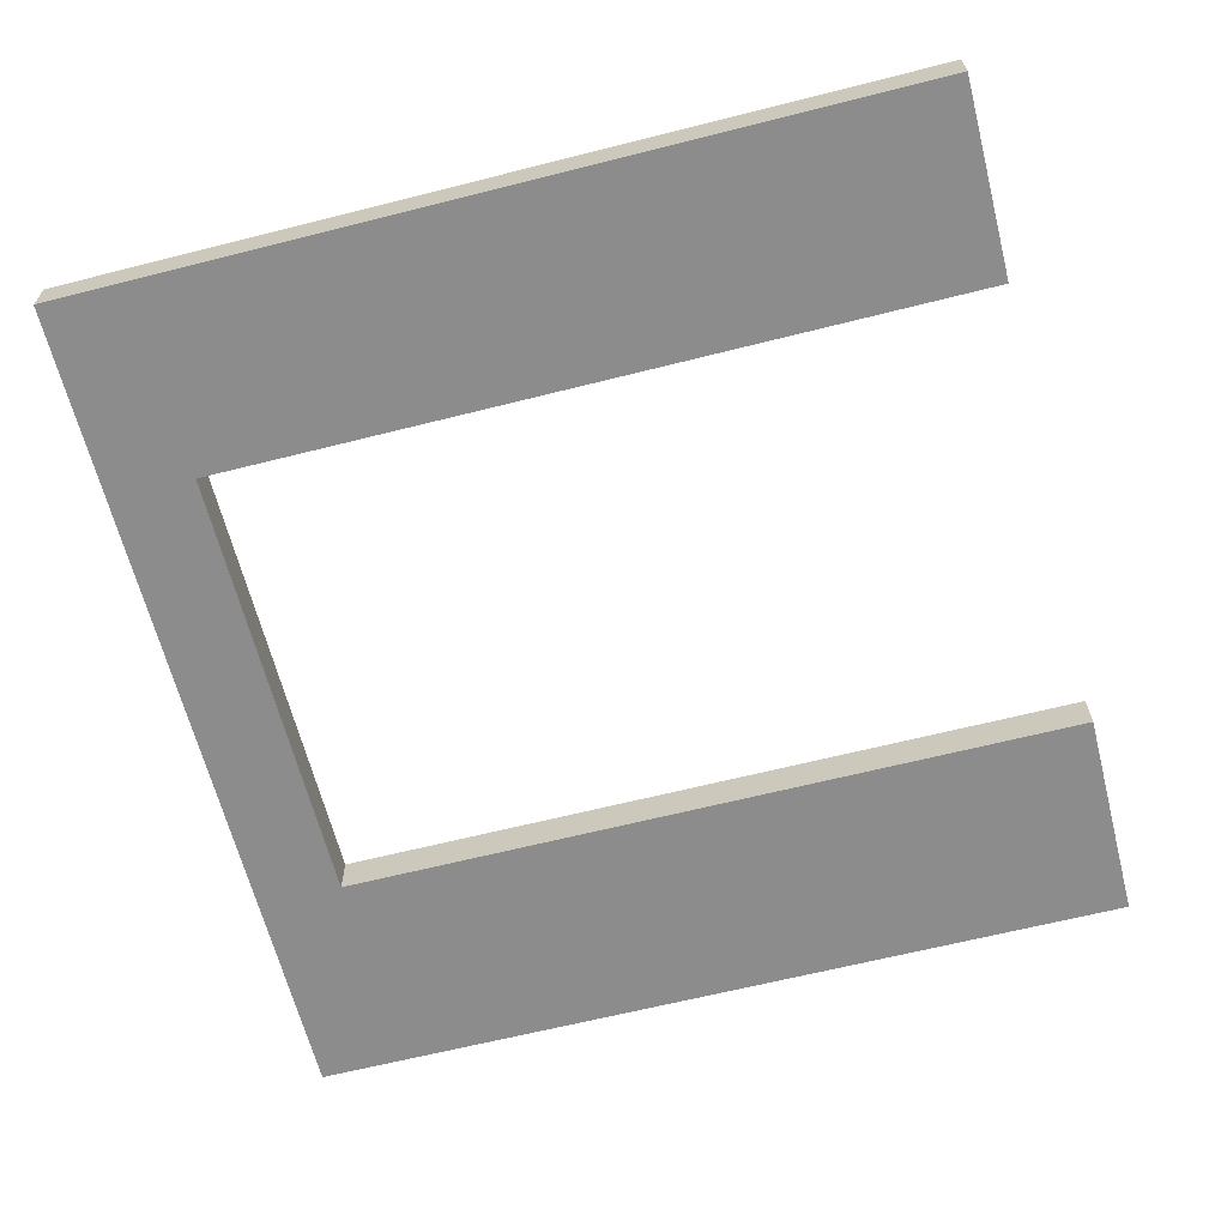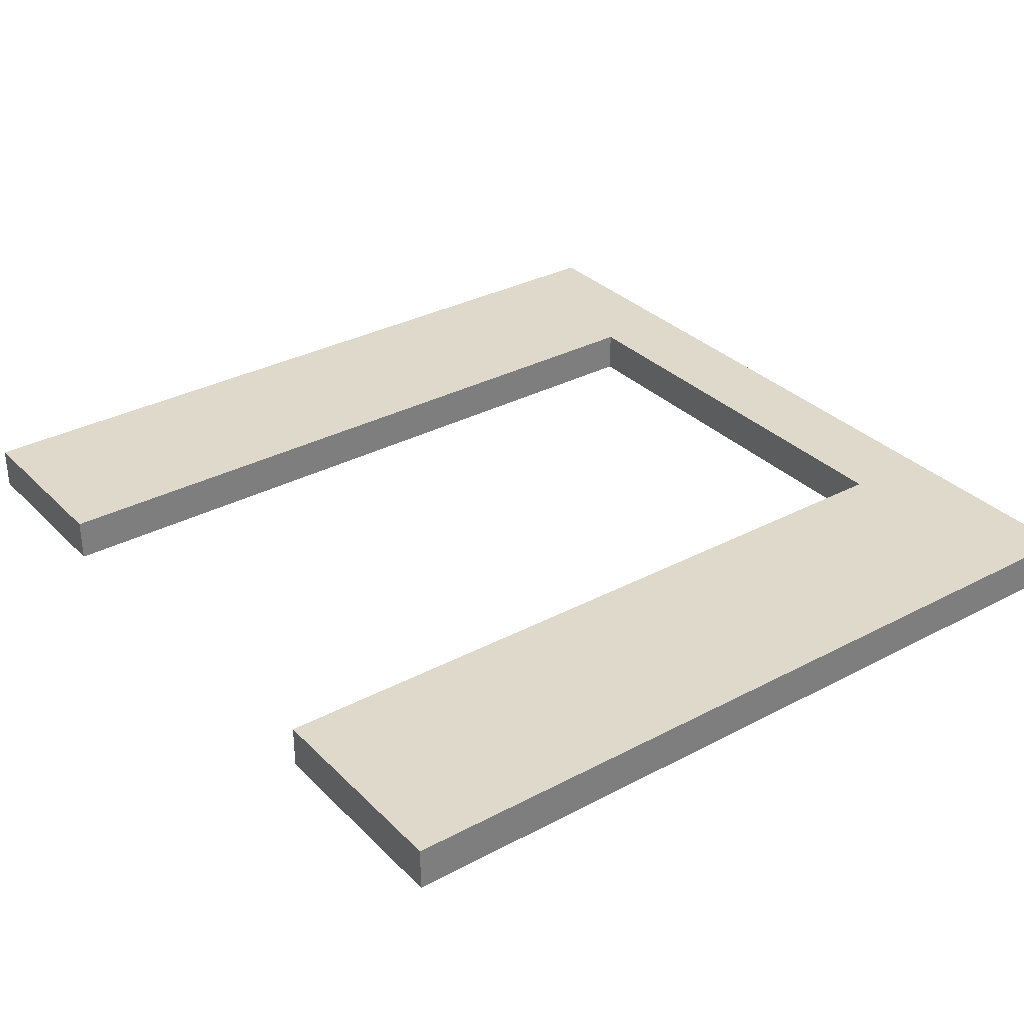
<metadata>
{"format":"obj","ext":"obj","renderer":"f3d","projection":"perspective","resolution":1024,"background":"white","views":[{"elev":-64.3,"azim":-75.7,"up":"+Z"},{"elev":32.3,"azim":53.5,"up":"+Z"}]}
</metadata>
<code>
o
v -23.5 0 16
v -23.5 0 15.8
v -23.5 0.3 16
v -23.5 0.3 15.8
v -23.5 0.4 16
v -23.5 0.4 15.8
v -23.5 0.7 16
v -23.5 0.7 15.8
v -23.5 0.8 16
v -23.5 0.8 15.8
v -23.5 1.1 16
v -23.5 1.1 15.8
v -23.5 1.2 16
v -23.5 1.2 15.8
v -23.5 1.5 16
v -23.5 1.5 15.8
v -23.5 1.6 16
v -23.5 1.6 15.8
v -23.5 1.9 16
v -23.5 1.9 15.8
v -23.5 2 16
v -23.5 2 15.8
v -23.5 2.3 16
v -23.5 2.3 15.8
v -23.5 2.4 16
v -23.5 2.4 15.8
v -23.5 2.7 16
v -23.5 2.7 15.8
v -23.5 2.8 16
v -23.5 2.8 15.8
v -23.5 3.1 16
v -23.5 3.1 15.8
v -23.5 3.2 16
v -23.5 3.2 15.8
v -23.5 3.5 16
v -23.5 3.5 15.8
v -23.5 3.6 16
v -23.5 3.6 15.8
v -23.5 3.9 16
v -23.5 3.9 15.8
v -20.5 0 16
v -20.5 0 15.8
v -20.5 0.3 16
v -20.5 0.3 15.8
v -20.5 0.4 16
v -20.5 0.4 15.8
v -20.5 0.7 16
v -20.5 0.7 15.8
v -20.5 0.8 16
v -20.5 0.8 15.8
v -20.5 1.1 16
v -20.5 1.1 15.8
v -20.5 1.2 16
v -20.5 1.2 15.8
v -20.5 1.5 16
v -20.5 1.5 15.8
v -20.5 1.6 16
v -20.5 1.6 15.8
v -20.5 1.9 16
v -20.5 1.9 15.8
v -20.5 2 16
v -20.5 2 15.8
v -20.5 2.3 16
v -20.5 2.3 15.8
v -20.5 2.4 16
v -20.5 2.4 15.8
v -20.5 2.7 16
v -20.5 2.7 15.8
v -20.5 2.8 16
v -20.5 2.8 15.8
v -20.5 3.1 16
v -20.5 3.1 15.8
v -20.5 3.2 16
v -20.5 3.2 15.8
v -20.5 3.5 16
v -20.5 3.5 15.8
v -22.6 0 16
v -22.6 0 15.8
v -22.6 0.3 16
v -22.6 0.3 15.8
v -22.6 0.4 16
v -22.6 0.4 15.8
v -22.6 0.7 16
v -22.6 0.7 15.8
v -22.6 0.8 16
v -22.6 0.8 15.8
v -22.6 1.1 16
v -22.6 1.1 15.8
v -22.6 1.2 16
v -22.6 1.2 15.8
v -22.6 1.5 16
v -22.6 1.5 15.8
v -22.6 1.6 16
v -22.6 1.6 15.8
v -22.6 1.9 16
v -22.6 1.9 15.8
v -22.6 2 16
v -22.6 2 15.8
v -22.6 2.3 16
v -22.6 2.3 15.8
v -22.6 2.4 16
v -22.6 2.4 15.8
v -22.6 2.7 16
v -22.6 2.7 15.8
v -22.6 2.8 16
v -22.6 2.8 15.8
v -22.6 3.1 16
v -22.6 3.1 15.8
v -22.6 3.2 16
v -22.6 3.2 15.8
v -22.6 3.5 16
v -22.6 3.5 15.8
v -19.5 0 16
v -19.5 0 15.8
v -19.5 0.3 16
v -19.5 0.3 15.8
v -19.5 0.4 16
v -19.5 0.4 15.8
v -19.5 0.7 16
v -19.5 0.7 15.8
v -19.5 0.8 16
v -19.5 0.8 15.8
v -19.5 1.1 16
v -19.5 1.1 15.8
v -19.5 1.2 16
v -19.5 1.2 15.8
v -19.5 1.5 16
v -19.5 1.5 15.8
v -19.5 1.6 16
v -19.5 1.6 15.8
v -19.5 1.9 16
v -19.5 1.9 15.8
v -19.5 2 16
v -19.5 2 15.8
v -19.5 2.3 16
v -19.5 2.3 15.8
v -19.5 2.4 16
v -19.5 2.4 15.8
v -19.5 2.7 16
v -19.5 2.7 15.8
v -19.5 2.8 16
v -19.5 2.8 15.8
v -19.5 3.1 16
v -19.5 3.1 15.8
v -19.5 3.2 16
v -19.5 3.2 15.8
v -19.5 3.5 16
v -19.5 3.5 15.8
v -19.5 3.6 16
v -19.5 3.6 15.8
v -19.5 3.9 16
v -19.5 3.9 15.8
v -23.5 0 16
v -23.5 0.3 16
v -23.5 0.4 16
v -23.5 0.7 16
v -23.5 0.8 16
v -23.5 1.1 16
v -23.5 1.2 16
v -23.5 1.5 16
v -23.5 1.6 16
v -23.5 1.9 16
v -23.5 2 16
v -23.5 2.3 16
v -23.5 2.4 16
v -23.5 2.7 16
v -23.5 2.8 16
v -23.5 3.1 16
v -23.5 3.2 16
v -23.5 3.5 16
v -23.5 3.6 16
v -23.5 3.9 16
v -23.2 0.4 16
v -23.2 0.7 16
v -23.2 1.2 16
v -23.2 1.5 16
v -23.2 2 16
v -23.2 2.3 16
v -23.2 2.8 16
v -23.2 3.1 16
v -23.2 3.6 16
v -23.2 3.9 16
v -23.1 0.4 16
v -23.1 0.7 16
v -23.1 1.2 16
v -23.1 1.5 16
v -23.1 2 16
v -23.1 2.3 16
v -23.1 2.8 16
v -23.1 3.1 16
v -23.1 3.6 16
v -23.1 3.9 16
v -22.8 0 16
v -22.8 0.3 16
v -22.8 0.8 16
v -22.8 1.1 16
v -22.8 1.6 16
v -22.8 1.9 16
v -22.8 2.4 16
v -22.8 2.7 16
v -22.8 3.2 16
v -22.8 3.5 16
v -22.7 0 16
v -22.7 0.3 16
v -22.7 0.8 16
v -22.7 1.1 16
v -22.7 1.6 16
v -22.7 1.9 16
v -22.7 2.4 16
v -22.7 2.7 16
v -22.7 3.2 16
v -22.7 3.5 16
v -22.6 0 16
v -22.6 0.3 16
v -22.6 0.4 16
v -22.6 0.7 16
v -22.6 0.8 16
v -22.6 1.1 16
v -22.6 1.2 16
v -22.6 1.5 16
v -22.6 1.6 16
v -22.6 1.9 16
v -22.6 2 16
v -22.6 2.3 16
v -22.6 2.4 16
v -22.6 2.7 16
v -22.6 2.8 16
v -22.6 3.1 16
v -22.6 3.2 16
v -22.6 3.5 16
v -22.4 3.6 16
v -22.4 3.9 16
v -22.3 3.6 16
v -22.3 3.9 16
v -21.6 3.6 16
v -21.6 3.9 16
v -21.5 3.6 16
v -21.5 3.9 16
v -20.8 3.6 16
v -20.8 3.9 16
v -20.7 3.6 16
v -20.7 3.9 16
v -20.5 0 16
v -20.5 0.3 16
v -20.5 0.4 16
v -20.5 0.7 16
v -20.5 0.8 16
v -20.5 1.1 16
v -20.5 1.2 16
v -20.5 1.5 16
v -20.5 1.6 16
v -20.5 1.9 16
v -20.5 2 16
v -20.5 2.3 16
v -20.5 2.4 16
v -20.5 2.7 16
v -20.5 2.8 16
v -20.5 3.1 16
v -20.5 3.2 16
v -20.5 3.5 16
v -20.4 0 16
v -20.4 0.3 16
v -20.4 0.8 16
v -20.4 1.1 16
v -20.4 1.6 16
v -20.4 1.9 16
v -20.4 2.4 16
v -20.4 2.7 16
v -20.4 3.2 16
v -20.4 3.5 16
v -20.3 0 16
v -20.3 0.3 16
v -20.3 0.8 16
v -20.3 1.1 16
v -20.3 1.6 16
v -20.3 1.9 16
v -20.3 2.4 16
v -20.3 2.7 16
v -20.3 3.2 16
v -20.3 3.5 16
v -20 0.4 16
v -20 0.7 16
v -20 1.2 16
v -20 1.5 16
v -20 2 16
v -20 2.3 16
v -20 2.8 16
v -20 3.1 16
v -20 3.6 16
v -20 3.9 16
v -19.9 0.4 16
v -19.9 0.7 16
v -19.9 1.2 16
v -19.9 1.5 16
v -19.9 2 16
v -19.9 2.3 16
v -19.9 2.8 16
v -19.9 3.1 16
v -19.9 3.6 16
v -19.9 3.9 16
v -19.5 0 16
v -19.5 0.3 16
v -19.5 0.4 16
v -19.5 0.7 16
v -19.5 0.8 16
v -19.5 1.1 16
v -19.5 1.2 16
v -19.5 1.5 16
v -19.5 1.6 16
v -19.5 1.9 16
v -19.5 2 16
v -19.5 2.3 16
v -19.5 2.4 16
v -19.5 2.7 16
v -19.5 2.8 16
v -19.5 3.1 16
v -19.5 3.2 16
v -19.5 3.5 16
v -19.5 3.6 16
v -19.5 3.9 16
v -23.5 0 15.8
v -23.5 0.3 15.8
v -23.5 0.4 15.8
v -23.5 0.7 15.8
v -23.5 0.8 15.8
v -23.5 1.1 15.8
v -23.5 1.2 15.8
v -23.5 1.5 15.8
v -23.5 1.6 15.8
v -23.5 1.9 15.8
v -23.5 2 15.8
v -23.5 2.3 15.8
v -23.5 2.4 15.8
v -23.5 2.7 15.8
v -23.5 2.8 15.8
v -23.5 3.1 15.8
v -23.5 3.2 15.8
v -23.5 3.5 15.8
v -23.5 3.6 15.8
v -23.5 3.9 15.8
v -23.2 0.4 15.8
v -23.2 0.7 15.8
v -23.2 1.2 15.8
v -23.2 1.5 15.8
v -23.2 2 15.8
v -23.2 2.3 15.8
v -23.2 2.8 15.8
v -23.2 3.1 15.8
v -23.2 3.6 15.8
v -23.2 3.9 15.8
v -23.1 0.4 15.8
v -23.1 0.7 15.8
v -23.1 1.2 15.8
v -23.1 1.5 15.8
v -23.1 2 15.8
v -23.1 2.3 15.8
v -23.1 2.8 15.8
v -23.1 3.1 15.8
v -23.1 3.6 15.8
v -23.1 3.9 15.8
v -22.8 0 15.8
v -22.8 0.3 15.8
v -22.8 0.8 15.8
v -22.8 1.1 15.8
v -22.8 1.6 15.8
v -22.8 1.9 15.8
v -22.8 2.4 15.8
v -22.8 2.7 15.8
v -22.8 3.2 15.8
v -22.8 3.5 15.8
v -22.7 0 15.8
v -22.7 0.3 15.8
v -22.7 0.8 15.8
v -22.7 1.1 15.8
v -22.7 1.6 15.8
v -22.7 1.9 15.8
v -22.7 2.4 15.8
v -22.7 2.7 15.8
v -22.7 3.2 15.8
v -22.7 3.5 15.8
v -22.6 0 15.8
v -22.6 0.3 15.8
v -22.6 0.4 15.8
v -22.6 0.7 15.8
v -22.6 0.8 15.8
v -22.6 1.1 15.8
v -22.6 1.2 15.8
v -22.6 1.5 15.8
v -22.6 1.6 15.8
v -22.6 1.9 15.8
v -22.6 2 15.8
v -22.6 2.3 15.8
v -22.6 2.4 15.8
v -22.6 2.7 15.8
v -22.6 2.8 15.8
v -22.6 3.1 15.8
v -22.6 3.2 15.8
v -22.6 3.5 15.8
v -22.4 3.6 15.8
v -22.4 3.9 15.8
v -22.3 3.6 15.8
v -22.3 3.9 15.8
v -21.6 3.6 15.8
v -21.6 3.9 15.8
v -21.5 3.6 15.8
v -21.5 3.9 15.8
v -20.8 3.6 15.8
v -20.8 3.9 15.8
v -20.7 3.6 15.8
v -20.7 3.9 15.8
v -20.5 0 15.8
v -20.5 0.3 15.8
v -20.5 0.4 15.8
v -20.5 0.7 15.8
v -20.5 0.8 15.8
v -20.5 1.1 15.8
v -20.5 1.2 15.8
v -20.5 1.5 15.8
v -20.5 1.6 15.8
v -20.5 1.9 15.8
v -20.5 2 15.8
v -20.5 2.3 15.8
v -20.5 2.4 15.8
v -20.5 2.7 15.8
v -20.5 2.8 15.8
v -20.5 3.1 15.8
v -20.5 3.2 15.8
v -20.5 3.5 15.8
v -20.4 0 15.8
v -20.4 0.3 15.8
v -20.4 0.8 15.8
v -20.4 1.1 15.8
v -20.4 1.6 15.8
v -20.4 1.9 15.8
v -20.4 2.4 15.8
v -20.4 2.7 15.8
v -20.4 3.2 15.8
v -20.4 3.5 15.8
v -20.3 0 15.8
v -20.3 0.3 15.8
v -20.3 0.8 15.8
v -20.3 1.1 15.8
v -20.3 1.6 15.8
v -20.3 1.9 15.8
v -20.3 2.4 15.8
v -20.3 2.7 15.8
v -20.3 3.2 15.8
v -20.3 3.5 15.8
v -20 0.4 15.8
v -20 0.7 15.8
v -20 1.2 15.8
v -20 1.5 15.8
v -20 2 15.8
v -20 2.3 15.8
v -20 2.8 15.8
v -20 3.1 15.8
v -20 3.6 15.8
v -20 3.9 15.8
v -19.9 0.4 15.8
v -19.9 0.7 15.8
v -19.9 1.2 15.8
v -19.9 1.5 15.8
v -19.9 2 15.8
v -19.9 2.3 15.8
v -19.9 2.8 15.8
v -19.9 3.1 15.8
v -19.9 3.6 15.8
v -19.9 3.9 15.8
v -19.5 0 15.8
v -19.5 0.3 15.8
v -19.5 0.4 15.8
v -19.5 0.7 15.8
v -19.5 0.8 15.8
v -19.5 1.1 15.8
v -19.5 1.2 15.8
v -19.5 1.5 15.8
v -19.5 1.6 15.8
v -19.5 1.9 15.8
v -19.5 2 15.8
v -19.5 2.3 15.8
v -19.5 2.4 15.8
v -19.5 2.7 15.8
v -19.5 2.8 15.8
v -19.5 3.1 15.8
v -19.5 3.2 15.8
v -19.5 3.5 15.8
v -19.5 3.6 15.8
v -19.5 3.9 15.8
v -23.5 0 16
v -22.8 0 16
v -22.7 0 16
v -22.6 0 16
v -20.5 0 16
v -20.4 0 16
v -20.3 0 16
v -19.5 0 16
v -23.5 0 15.8
v -22.8 0 15.8
v -22.7 0 15.8
v -22.6 0 15.8
v -20.5 0 15.8
v -20.4 0 15.8
v -20.3 0 15.8
v -19.5 0 15.8
v -22.6 3.5 16
v -20.5 3.5 16
v -22.6 3.5 15.8
v -20.5 3.5 15.8
v -23.5 3.9 16
v -23.2 3.9 16
v -23.1 3.9 16
v -22.4 3.9 16
v -22.3 3.9 16
v -21.6 3.9 16
v -21.5 3.9 16
v -20.8 3.9 16
v -20.7 3.9 16
v -20 3.9 16
v -19.9 3.9 16
v -19.5 3.9 16
v -23.5 3.9 15.8
v -23.2 3.9 15.8
v -23.1 3.9 15.8
v -22.4 3.9 15.8
v -22.3 3.9 15.8
v -21.6 3.9 15.8
v -21.5 3.9 15.8
v -20.8 3.9 15.8
v -20.7 3.9 15.8
v -20 3.9 15.8
v -19.9 3.9 15.8
v -19.5 3.9 15.8
f 3 2 1
f 4 2 3
f 5 4 3
f 6 4 5
f 7 6 5
f 8 6 7
f 9 8 7
f 10 8 9
f 11 10 9
f 12 10 11
f 13 12 11
f 14 12 13
f 15 14 13
f 16 14 15
f 17 16 15
f 18 16 17
f 19 18 17
f 20 18 19
f 21 20 19
f 22 20 21
f 23 22 21
f 24 22 23
f 25 24 23
f 26 24 25
f 27 26 25
f 28 26 27
f 29 28 27
f 30 28 29
f 31 30 29
f 32 30 31
f 33 32 31
f 34 32 33
f 35 34 33
f 36 34 35
f 37 36 35
f 38 36 37
f 39 38 37
f 40 38 39
f 43 42 41
f 44 42 43
f 45 44 43
f 46 44 45
f 47 46 45
f 48 46 47
f 49 48 47
f 50 48 49
f 51 50 49
f 52 50 51
f 53 52 51
f 54 52 53
f 55 54 53
f 56 54 55
f 57 56 55
f 58 56 57
f 59 58 57
f 60 58 59
f 61 60 59
f 62 60 61
f 63 62 61
f 64 62 63
f 65 64 63
f 66 64 65
f 67 66 65
f 68 66 67
f 69 68 67
f 70 68 69
f 71 70 69
f 72 70 71
f 73 72 71
f 74 72 73
f 75 74 73
f 76 74 75
f 77 78 79
f 79 78 80
f 79 80 81
f 81 80 82
f 81 82 83
f 83 82 84
f 83 84 85
f 85 84 86
f 85 86 87
f 87 86 88
f 87 88 89
f 89 88 90
f 89 90 91
f 91 90 92
f 91 92 93
f 93 92 94
f 93 94 95
f 95 94 96
f 95 96 97
f 97 96 98
f 97 98 99
f 99 98 100
f 99 100 101
f 101 100 102
f 101 102 103
f 103 102 104
f 103 104 105
f 105 104 106
f 105 106 107
f 107 106 108
f 107 108 109
f 109 108 110
f 109 110 111
f 111 110 112
f 113 114 115
f 115 114 116
f 115 116 117
f 117 116 118
f 117 118 119
f 119 118 120
f 119 120 121
f 121 120 122
f 121 122 123
f 123 122 124
f 123 124 125
f 125 124 126
f 125 126 127
f 127 126 128
f 127 128 129
f 129 128 130
f 129 130 131
f 131 130 132
f 131 132 133
f 133 132 134
f 133 134 135
f 135 134 136
f 135 136 137
f 137 136 138
f 137 138 139
f 139 138 140
f 139 140 141
f 141 140 142
f 141 142 143
f 143 142 144
f 143 144 145
f 145 144 146
f 145 146 147
f 147 146 148
f 147 148 149
f 149 148 150
f 149 150 151
f 151 150 152
f 173 155 154
f 173 156 155
f 174 157 156
f 174 156 173
f 175 159 158
f 175 160 159
f 176 161 160
f 176 160 175
f 177 163 162
f 177 164 163
f 178 165 164
f 178 164 177
f 179 167 166
f 179 168 167
f 180 169 168
f 180 168 179
f 181 172 171
f 181 171 170
f 182 172 181
f 183 173 154
f 183 174 173
f 184 157 174
f 184 174 183
f 185 175 158
f 185 176 175
f 186 161 176
f 186 176 185
f 187 177 162
f 187 178 177
f 188 165 178
f 188 178 187
f 189 180 179
f 189 179 166
f 190 169 180
f 190 180 189
f 191 182 181
f 191 181 170
f 192 182 191
f 193 154 153
f 194 183 154
f 194 154 193
f 195 158 157
f 195 157 184
f 196 185 158
f 196 158 195
f 197 162 161
f 197 161 186
f 198 187 162
f 198 162 197
f 199 165 188
f 199 166 165
f 200 189 166
f 200 166 199
f 201 169 190
f 201 170 169
f 202 191 170
f 202 170 201
f 203 194 193
f 204 183 194
f 204 194 203
f 205 195 184
f 205 196 195
f 206 185 196
f 206 196 205
f 207 198 197
f 207 197 186
f 208 187 198
f 208 198 207
f 209 199 188
f 209 200 199
f 210 189 200
f 210 200 209
f 211 201 190
f 211 202 201
f 212 191 202
f 212 202 211
f 213 204 203
f 214 183 204
f 214 204 213
f 215 184 183
f 215 183 214
f 216 205 184
f 216 184 215
f 217 206 205
f 217 205 216
f 218 185 206
f 218 206 217
f 219 186 185
f 219 185 218
f 220 207 186
f 220 186 219
f 221 208 207
f 221 207 220
f 222 187 208
f 222 208 221
f 223 188 187
f 223 187 222
f 224 209 188
f 224 188 223
f 225 210 209
f 225 209 224
f 226 189 210
f 226 210 225
f 227 190 189
f 227 189 226
f 228 211 190
f 228 190 227
f 229 212 211
f 229 211 228
f 230 191 212
f 230 212 229
f 231 191 230
f 231 192 191
f 232 192 231
f 233 231 230
f 233 232 231
f 234 232 233
f 235 233 230
f 235 234 233
f 236 234 235
f 237 235 230
f 237 236 235
f 238 236 237
f 239 237 230
f 239 238 237
f 240 238 239
f 241 239 230
f 241 240 239
f 242 240 241
f 260 241 230
f 261 244 243
f 262 245 244
f 262 244 261
f 263 247 246
f 263 248 247
f 264 249 248
f 264 248 263
f 265 251 250
f 265 252 251
f 266 253 252
f 266 252 265
f 267 255 254
f 267 256 255
f 268 257 256
f 268 256 267
f 269 259 258
f 269 260 259
f 270 241 260
f 270 260 269
f 271 262 261
f 272 245 262
f 272 262 271
f 273 263 246
f 273 264 263
f 274 249 264
f 274 264 273
f 275 265 250
f 275 266 265
f 276 253 266
f 276 266 275
f 277 268 267
f 277 267 254
f 278 257 268
f 278 268 277
f 279 269 258
f 279 270 269
f 280 241 270
f 280 270 279
f 281 246 245
f 281 245 272
f 282 273 246
f 282 246 281
f 283 250 249
f 283 249 274
f 284 275 250
f 284 250 283
f 285 253 276
f 285 254 253
f 286 277 254
f 286 254 285
f 287 258 257
f 287 257 278
f 288 279 258
f 288 258 287
f 289 242 241
f 289 241 280
f 290 242 289
f 291 281 272
f 291 282 281
f 292 273 282
f 292 282 291
f 293 284 283
f 293 283 274
f 294 275 284
f 294 284 293
f 295 285 276
f 295 286 285
f 296 277 286
f 296 286 295
f 297 288 287
f 297 287 278
f 298 279 288
f 298 288 297
f 299 290 289
f 299 289 280
f 300 290 299
f 301 272 271
f 302 291 272
f 302 272 301
f 303 292 291
f 303 291 302
f 304 273 292
f 304 292 303
f 305 274 273
f 305 273 304
f 306 293 274
f 306 274 305
f 307 294 293
f 307 293 306
f 308 275 294
f 308 294 307
f 309 276 275
f 309 275 308
f 310 295 276
f 310 276 309
f 311 296 295
f 311 295 310
f 312 277 296
f 312 296 311
f 313 278 277
f 313 277 312
f 314 297 278
f 314 278 313
f 315 298 297
f 315 297 314
f 316 279 298
f 316 298 315
f 317 280 279
f 317 279 316
f 318 299 280
f 318 280 317
f 319 300 299
f 319 299 318
f 320 300 319
f 322 323 341
f 323 324 341
f 324 325 342
f 341 324 342
f 326 327 343
f 327 328 343
f 328 329 344
f 343 328 344
f 330 331 345
f 331 332 345
f 332 333 346
f 345 332 346
f 334 335 347
f 335 336 347
f 336 337 348
f 347 336 348
f 339 340 349
f 338 339 349
f 349 340 350
f 322 341 351
f 341 342 351
f 342 325 352
f 351 342 352
f 326 343 353
f 343 344 353
f 344 329 354
f 353 344 354
f 330 345 355
f 345 346 355
f 346 333 356
f 355 346 356
f 347 348 357
f 334 347 357
f 348 337 358
f 357 348 358
f 349 350 359
f 338 349 359
f 359 350 360
f 321 322 361
f 322 351 362
f 361 322 362
f 325 326 363
f 352 325 363
f 326 353 364
f 363 326 364
f 329 330 365
f 354 329 365
f 330 355 366
f 365 330 366
f 356 333 367
f 333 334 367
f 334 357 368
f 367 334 368
f 358 337 369
f 337 338 369
f 338 359 370
f 369 338 370
f 361 362 371
f 362 351 372
f 371 362 372
f 352 363 373
f 363 364 373
f 364 353 374
f 373 364 374
f 365 366 375
f 354 365 375
f 366 355 376
f 375 366 376
f 356 367 377
f 367 368 377
f 368 357 378
f 377 368 378
f 358 369 379
f 369 370 379
f 370 359 380
f 379 370 380
f 371 372 381
f 372 351 382
f 381 372 382
f 351 352 383
f 382 351 383
f 352 373 384
f 383 352 384
f 373 374 385
f 384 373 385
f 374 353 386
f 385 374 386
f 353 354 387
f 386 353 387
f 354 375 388
f 387 354 388
f 375 376 389
f 388 375 389
f 376 355 390
f 389 376 390
f 355 356 391
f 390 355 391
f 356 377 392
f 391 356 392
f 377 378 393
f 392 377 393
f 378 357 394
f 393 378 394
f 357 358 395
f 394 357 395
f 358 379 396
f 395 358 396
f 379 380 397
f 396 379 397
f 380 359 398
f 397 380 398
f 398 359 399
f 359 360 399
f 399 360 400
f 398 399 401
f 399 400 401
f 401 400 402
f 398 401 403
f 401 402 403
f 403 402 404
f 398 403 405
f 403 404 405
f 405 404 406
f 398 405 407
f 405 406 407
f 407 406 408
f 398 407 409
f 407 408 409
f 409 408 410
f 398 409 428
f 411 412 429
f 412 413 430
f 429 412 430
f 414 415 431
f 415 416 431
f 416 417 432
f 431 416 432
f 418 419 433
f 419 420 433
f 420 421 434
f 433 420 434
f 422 423 435
f 423 424 435
f 424 425 436
f 435 424 436
f 426 427 437
f 427 428 437
f 428 409 438
f 437 428 438
f 429 430 439
f 430 413 440
f 439 430 440
f 414 431 441
f 431 432 441
f 432 417 442
f 441 432 442
f 418 433 443
f 433 434 443
f 434 421 444
f 443 434 444
f 435 436 445
f 422 435 445
f 436 425 446
f 445 436 446
f 426 437 447
f 437 438 447
f 438 409 448
f 447 438 448
f 413 414 449
f 440 413 449
f 414 441 450
f 449 414 450
f 417 418 451
f 442 417 451
f 418 443 452
f 451 418 452
f 444 421 453
f 421 422 453
f 422 445 454
f 453 422 454
f 425 426 455
f 446 425 455
f 426 447 456
f 455 426 456
f 409 410 457
f 448 409 457
f 457 410 458
f 440 449 459
f 449 450 459
f 450 441 460
f 459 450 460
f 451 452 461
f 442 451 461
f 452 443 462
f 461 452 462
f 444 453 463
f 453 454 463
f 454 445 464
f 463 454 464
f 455 456 465
f 446 455 465
f 456 447 466
f 465 456 466
f 457 458 467
f 448 457 467
f 467 458 468
f 439 440 469
f 440 459 470
f 469 440 470
f 459 460 471
f 470 459 471
f 460 441 472
f 471 460 472
f 441 442 473
f 472 441 473
f 442 461 474
f 473 442 474
f 461 462 475
f 474 461 475
f 462 443 476
f 475 462 476
f 443 444 477
f 476 443 477
f 444 463 478
f 477 444 478
f 463 464 479
f 478 463 479
f 464 445 480
f 479 464 480
f 445 446 481
f 480 445 481
f 446 465 482
f 481 446 482
f 465 466 483
f 482 465 483
f 466 447 484
f 483 466 484
f 447 448 485
f 484 447 485
f 448 467 486
f 485 448 486
f 467 468 487
f 486 467 487
f 487 468 488
f 497 490 489
f 498 491 490
f 498 490 497
f 499 492 491
f 499 491 498
f 500 492 499
f 501 494 493
f 502 495 494
f 502 494 501
f 503 496 495
f 503 495 502
f 504 496 503
f 507 506 505
f 508 506 507
f 509 510 521
f 510 511 522
f 521 510 522
f 511 512 523
f 522 511 523
f 512 513 524
f 523 512 524
f 513 514 525
f 524 513 525
f 514 515 526
f 525 514 526
f 515 516 527
f 526 515 527
f 516 517 528
f 527 516 528
f 517 518 529
f 528 517 529
f 518 519 530
f 529 518 530
f 519 520 531
f 530 519 531
f 531 520 532

</code>
